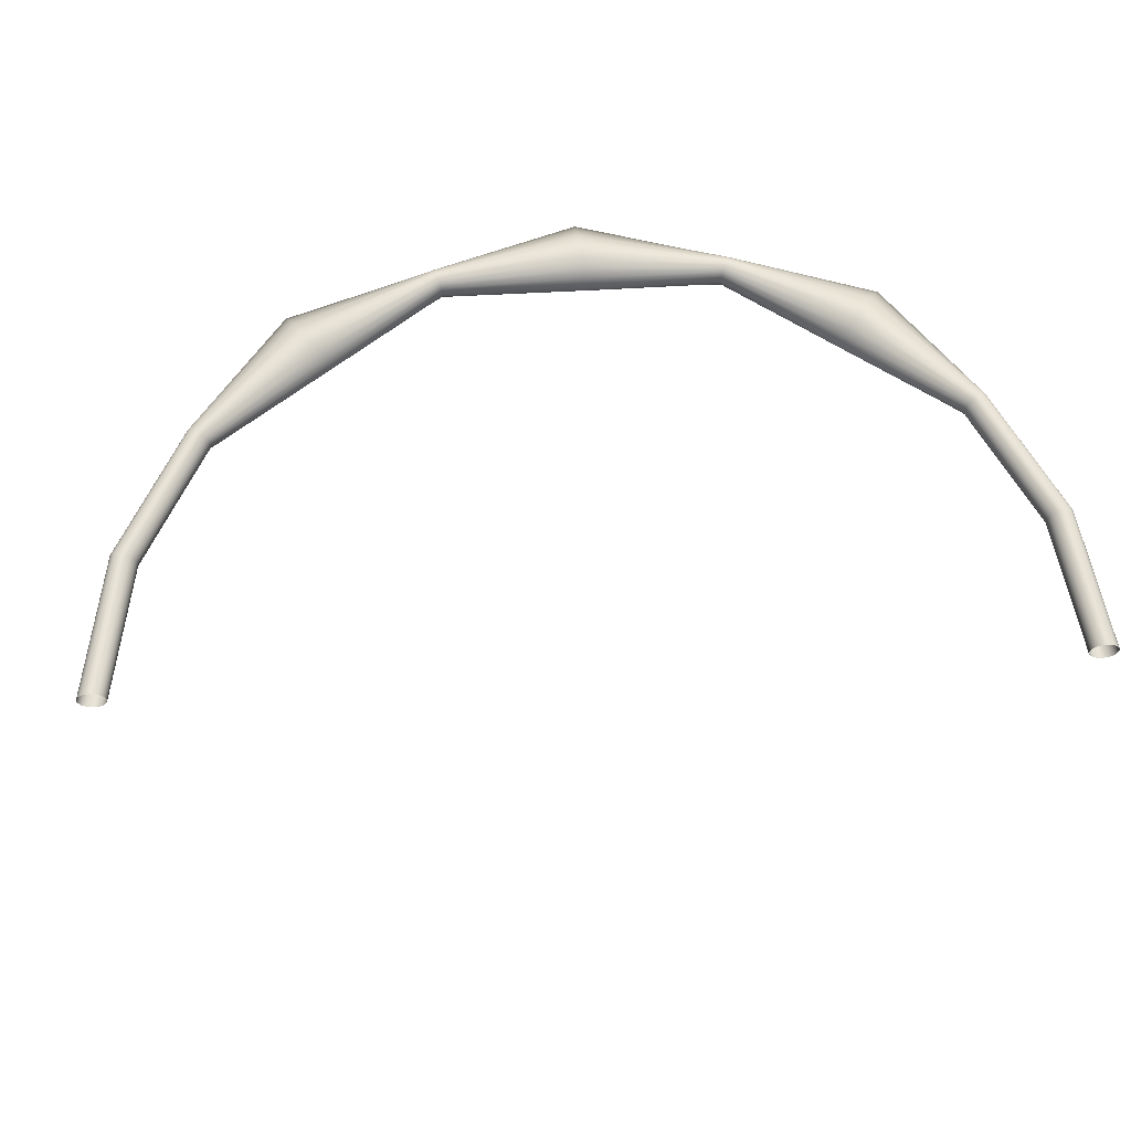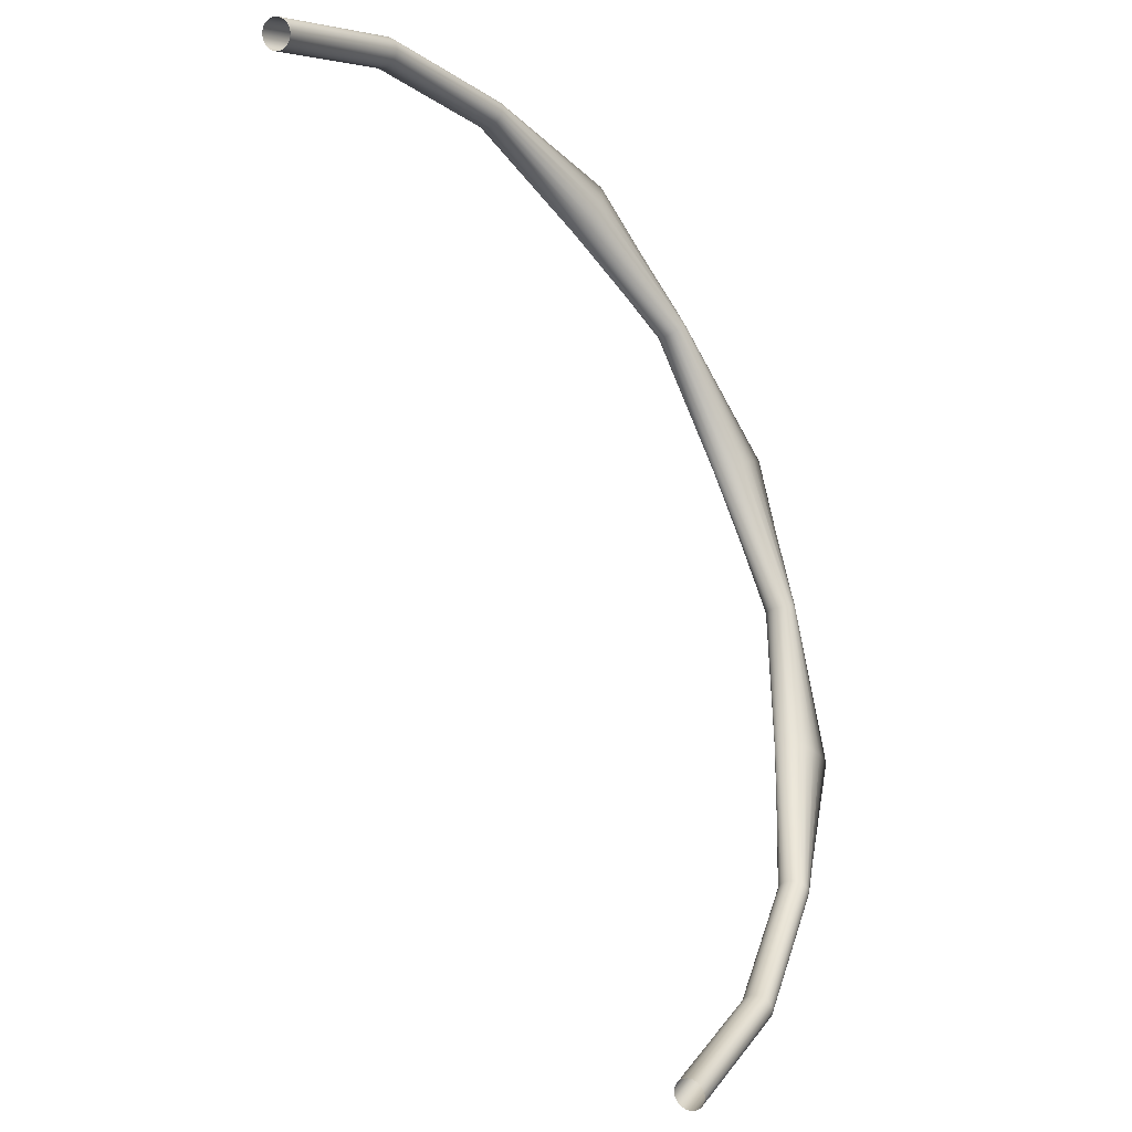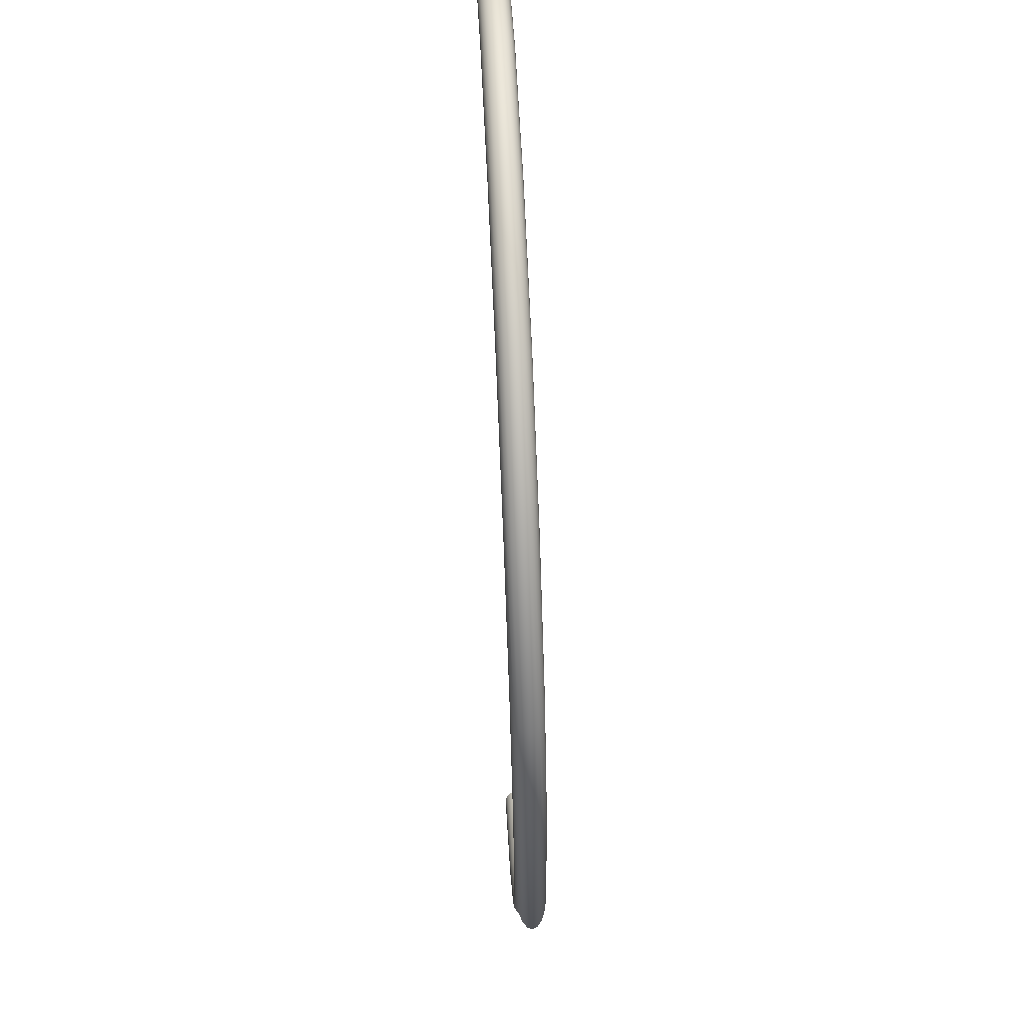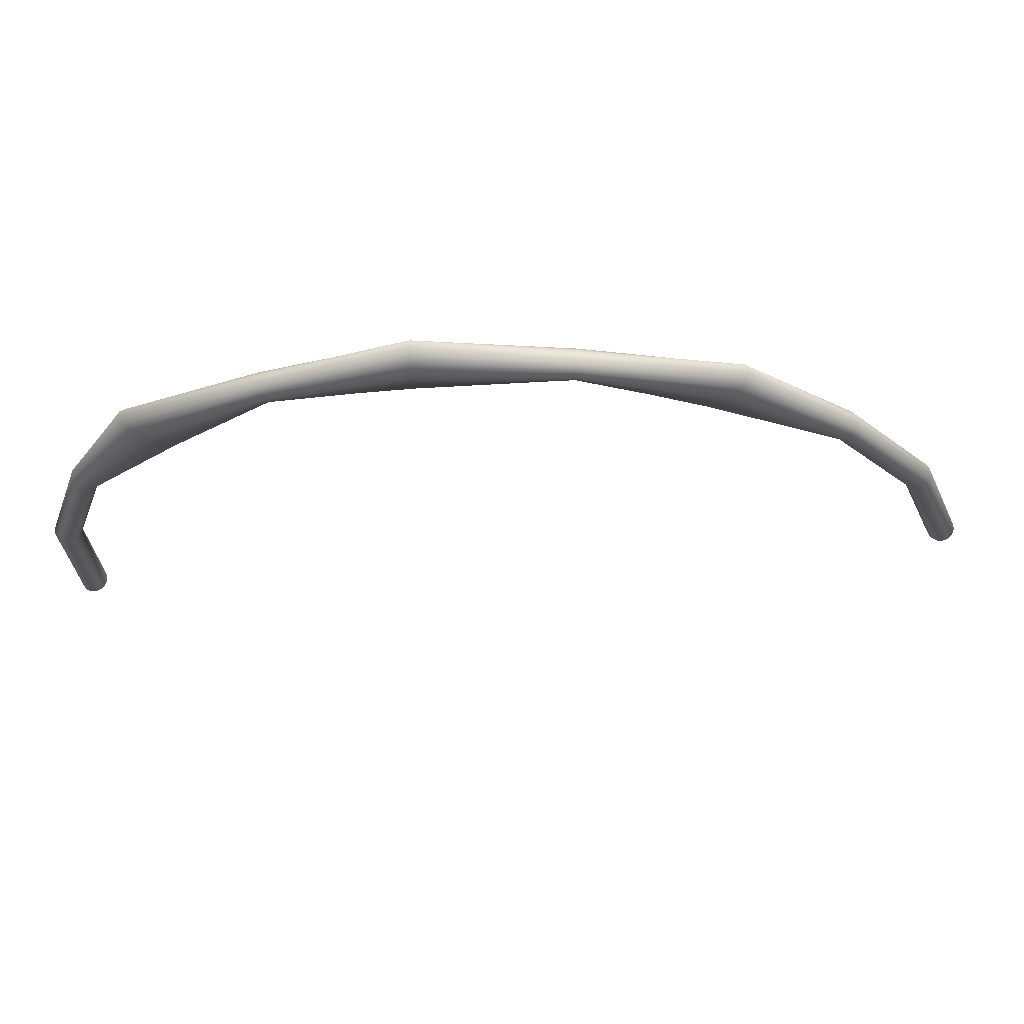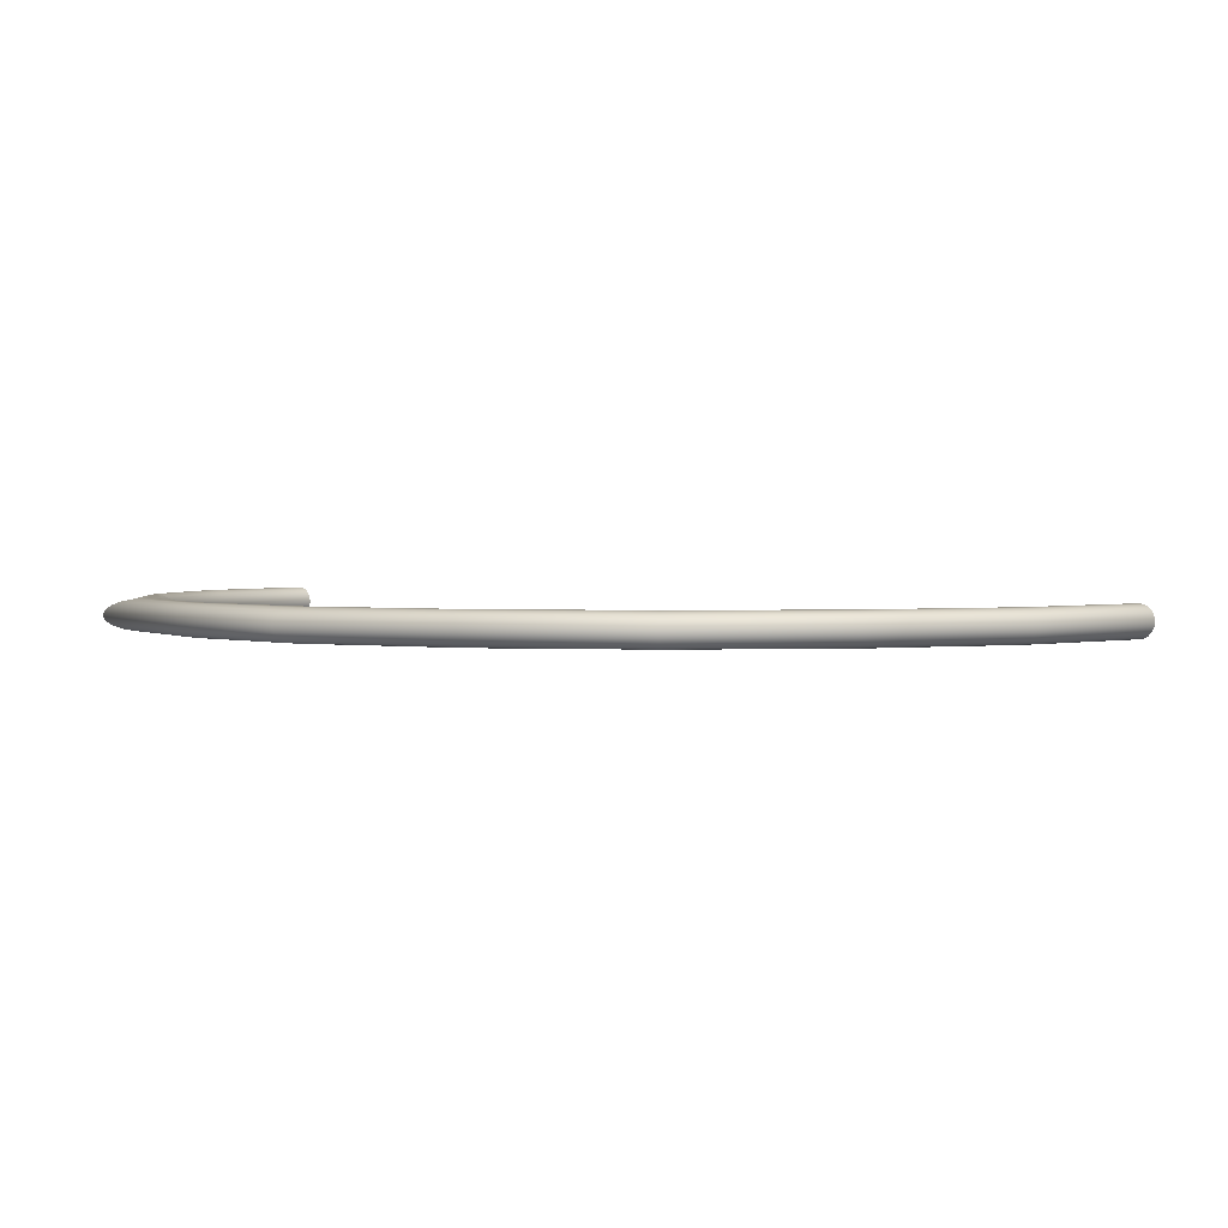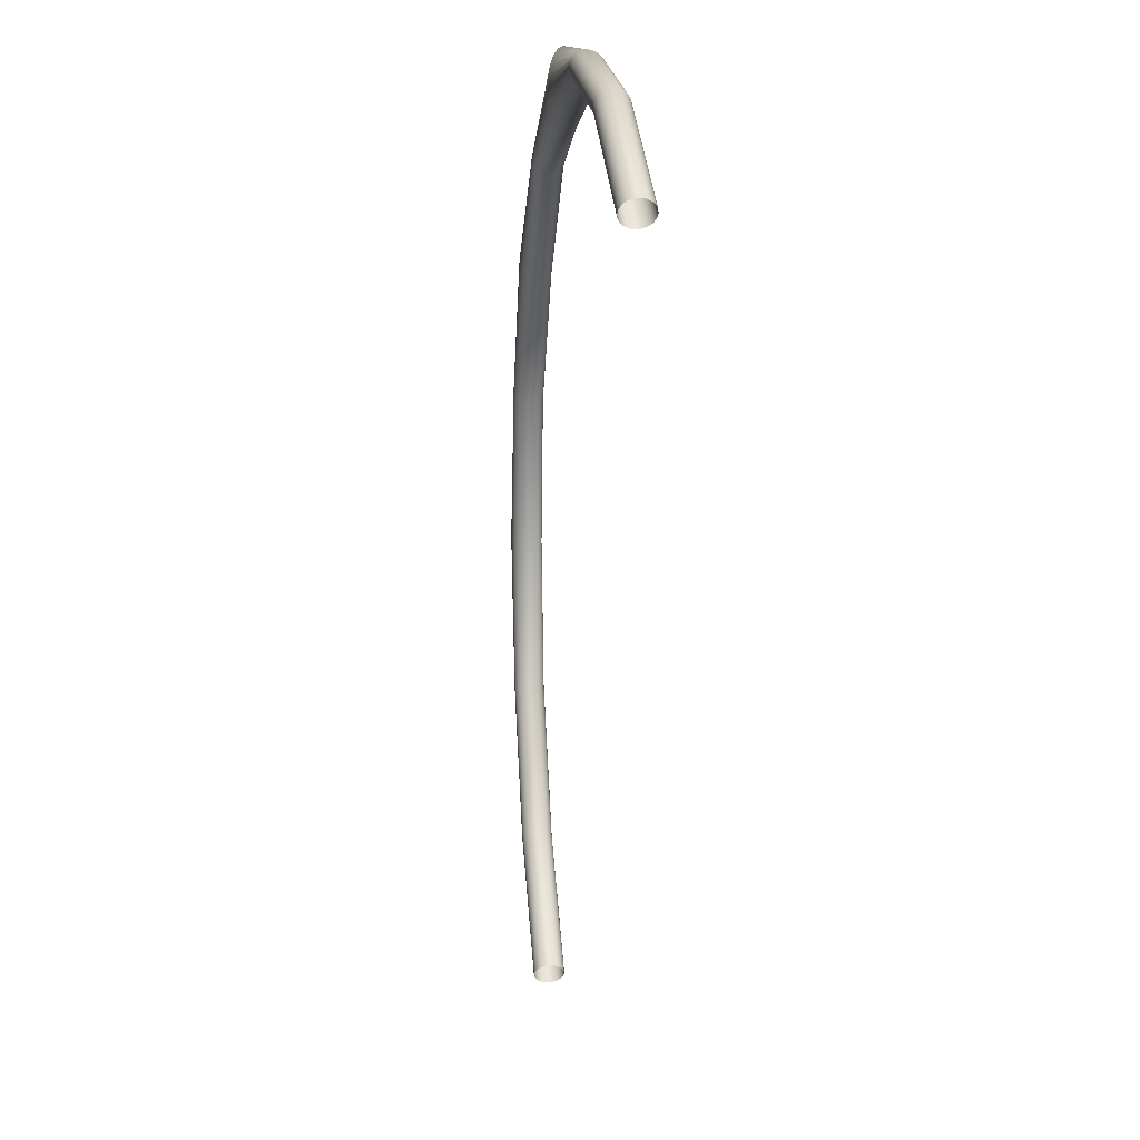
<metadata>
{"format":"obj","ext":"obj","renderer":"f3d","projection":"perspective","resolution":1024,"background":"white","views":[{"elev":62.5,"azim":-128.6,"up":"+Y"},{"elev":-29.9,"azim":-51.3,"up":"+Z"},{"elev":67.3,"azim":87.3,"up":"+Z"},{"elev":-23.0,"azim":63.7,"up":"+Y"},{"elev":1.9,"azim":92.1,"up":"+Y"},{"elev":12.5,"azim":-97.0,"up":"+Z"}]}
</metadata>
<code>
g default
v 2.45 0 -1.827
v 2.89 0 -0.9494
v 2.894 0.0309 -0.9509
v 2.454 0.0309 -1.83
v 1.765 0 -2.524
v 1.768 0.0309 -2.528
v -1.873 0 2.571
v -1.876 0.0309 2.575
v -1.01 0 3.018
v -1.012 0.0309 3.023
v -0.05381 0 3.172
v -0.05381 0.0309 3.177
v 0.8491 0 2.861
v 0.8531 0.0309 2.874
v 1.765 0 2.571
v 1.768 0.0309 2.575
v 2.297 0 1.802
v 2.309 0.0309 1.809
v 2.89 0 0.9966
v 2.894 0.0309 0.9981
v 2.879 0 0.02359
v 2.892 0.0309 0.02359
v 2.907 0.05878 -0.9552
v 2.465 0.05878 -1.838
v 1.776 0.05878 -2.539
v -1.884 0.05878 2.586
v -1.016 0.05878 3.036
v -0.05381 0.05878 3.191
v 0.865 0.05878 2.909
v 1.776 0.05878 2.586
v 2.341 0.05878 1.827
v 2.907 0.05878 1.002
v 2.929 0.05878 0.02359
v 2.927 0.0809 -0.9619
v 2.482 0.0809 -1.851
v 1.789 0.0809 -2.556
v -1.896 0.0809 2.604
v -1.022 0.0809 3.057
v -0.05381 0.0809 3.213
v 0.8834 0.0809 2.964
v 1.789 0.0809 2.604
v 2.392 0.0809 1.856
v 2.927 0.0809 1.009
v 2.986 0.0809 0.02359
v 2.953 0.09511 -0.9703
v 2.504 0.09511 -1.867
v 1.804 0.09511 -2.578
v -1.912 0.09511 2.626
v -1.031 0.09511 3.082
v -0.05381 0.09511 3.24
v 0.9066 0.09511 3.034
v 1.804 0.09511 2.626
v 2.457 0.09511 1.892
v 2.953 0.09511 1.017
v 3.058 0.09511 0.02359
v 2.981 0.1 -0.9796
v 2.528 0.1 -1.885
v 1.822 0.1 -2.603
v -1.93 0.1 2.65
v -1.04 0.1 3.111
v -0.05381 0.1 3.27
v 0.9323 0.1 3.111
v 1.822 0.1 2.65
v 2.528 0.1 1.932
v 2.981 0.1 1.027
v 3.137 0.1 0.02359
v 3.009 0.09511 -0.989
v 2.552 0.09511 -1.902
v 1.839 0.09511 -2.627
v -1.947 0.09511 2.675
v -1.049 0.09511 3.14
v -0.05381 0.09511 3.3
v 0.958 0.09511 3.188
v 1.839 0.09511 2.675
v 2.599 0.09511 1.972
v 3.009 0.09511 1.036
v 3.217 0.09511 0.02359
v 3.035 0.0809 -0.9974
v 2.574 0.0809 -1.918
v 1.855 0.0809 -2.649
v -1.963 0.0809 2.697
v -1.057 0.0809 3.166
v -0.05381 0.0809 3.328
v 0.9813 0.0809 3.258
v 1.855 0.0809 2.697
v 2.663 0.0809 2.008
v 3.035 0.0809 1.045
v 3.289 0.0809 0.02359
v 3.055 0.05878 -1.004
v 2.591 0.05878 -1.931
v 1.868 0.05878 -2.667
v -1.975 0.05878 2.714
v -1.064 0.05878 3.186
v -0.05381 0.05878 3.349
v 0.9997 0.05878 3.313
v 1.868 0.05878 2.714
v 2.714 0.05878 2.037
v 3.055 0.05878 1.051
v 3.346 0.05878 0.02359
v 3.068 0.0309 -1.008
v 2.602 0.0309 -1.939
v 1.876 0.0309 -2.678
v -1.983 0.0309 2.725
v -1.068 0.0309 3.2
v -0.05381 0.0309 3.363
v 1.011 0.0309 3.349
v 1.876 0.0309 2.725
v 2.747 0.0309 2.055
v 3.068 0.0309 1.056
v 3.383 0.0309 0.02359
v 3.073 0 -1.01
v 2.606 0 -1.942
v 1.878 0 -2.682
v -1.986 0 2.729
v -1.07 0 3.204
v -0.05381 0 3.368
v 1.016 0 3.361
v 1.878 0 2.729
v 2.758 0 2.061
v 3.073 0 1.057
v 3.395 0 0.02359
v 3.068 -0.0309 -1.008
v 2.602 -0.0309 -1.939
v 1.876 -0.0309 -2.678
v -1.983 -0.0309 2.725
v -1.068 -0.0309 3.2
v -0.05381 -0.0309 3.363
v 1.011 -0.0309 3.349
v 1.876 -0.0309 2.725
v 2.747 -0.0309 2.055
v 3.068 -0.0309 1.056
v 3.383 -0.0309 0.02359
v 3.055 -0.05878 -1.004
v 2.591 -0.05878 -1.931
v 1.868 -0.05878 -2.667
v -1.975 -0.05878 2.714
v -1.064 -0.05878 3.186
v -0.05381 -0.05878 3.349
v 0.9997 -0.05878 3.313
v 1.868 -0.05878 2.714
v 2.714 -0.05878 2.037
v 3.055 -0.05878 1.051
v 3.346 -0.05878 0.02359
v 3.035 -0.0809 -0.9974
v 2.574 -0.0809 -1.918
v 1.855 -0.0809 -2.649
v -1.963 -0.0809 2.697
v -1.057 -0.0809 3.166
v -0.05381 -0.0809 3.328
v 0.9813 -0.0809 3.258
v 1.855 -0.0809 2.697
v 2.663 -0.0809 2.008
v 3.035 -0.0809 1.045
v 3.289 -0.0809 0.02359
v 3.009 -0.09511 -0.989
v 2.552 -0.09511 -1.902
v 1.839 -0.09511 -2.627
v -1.947 -0.09511 2.675
v -1.049 -0.09511 3.14
v -0.05381 -0.09511 3.3
v 0.958 -0.09511 3.188
v 1.839 -0.09511 2.675
v 2.599 -0.09511 1.972
v 3.009 -0.09511 1.036
v 3.217 -0.09511 0.02359
v 2.981 -0.1 -0.9796
v 2.528 -0.1 -1.885
v 1.822 -0.1 -2.603
v -1.93 -0.1 2.65
v -1.04 -0.1 3.111
v -0.05381 -0.1 3.27
v 0.9323 -0.1 3.111
v 1.822 -0.1 2.65
v 2.528 -0.1 1.932
v 2.981 -0.1 1.027
v 3.137 -0.1 0.02359
v 2.953 -0.09511 -0.9703
v 2.504 -0.09511 -1.867
v 1.804 -0.09511 -2.578
v -1.912 -0.09511 2.626
v -1.031 -0.09511 3.082
v -0.05381 -0.09511 3.24
v 0.9066 -0.09511 3.034
v 1.804 -0.09511 2.626
v 2.457 -0.09511 1.892
v 2.953 -0.09511 1.017
v 3.058 -0.09511 0.02359
v 2.927 -0.0809 -0.9619
v 2.482 -0.0809 -1.851
v 1.789 -0.0809 -2.556
v -1.896 -0.0809 2.604
v -1.022 -0.0809 3.057
v -0.05381 -0.0809 3.213
v 0.8834 -0.0809 2.964
v 1.789 -0.0809 2.604
v 2.392 -0.0809 1.856
v 2.927 -0.0809 1.009
v 2.986 -0.0809 0.02359
v 2.907 -0.05878 -0.9552
v 2.465 -0.05878 -1.838
v 1.776 -0.05878 -2.539
v -1.884 -0.05878 2.586
v -1.016 -0.05878 3.036
v -0.05381 -0.05878 3.191
v 0.865 -0.05878 2.909
v 1.776 -0.05878 2.586
v 2.341 -0.05878 1.827
v 2.907 -0.05878 1.002
v 2.929 -0.05878 0.02359
v 2.894 -0.0309 -0.9509
v 2.454 -0.0309 -1.83
v 1.768 -0.0309 -2.528
v -1.876 -0.0309 2.575
v -1.012 -0.0309 3.023
v -0.05381 -0.0309 3.177
v 0.8531 -0.0309 2.874
v 1.768 -0.0309 2.575
v 2.309 -0.0309 1.809
v 2.894 -0.0309 0.9981
v 2.892 -0.0309 0.02359
g pTorus1
f 1 2 3 4
f 5 1 4 6
f 9 7 8 10
f 11 9 10 12
f 13 11 12 14
f 15 13 14 16
f 17 15 16 18
f 19 17 18 20
f 21 19 20 22
f 2 21 22 3
f 4 3 23 24
f 6 4 24 25
f 10 8 26 27
f 12 10 27 28
f 14 12 28 29
f 16 14 29 30
f 18 16 30 31
f 20 18 31 32
f 22 20 32 33
f 3 22 33 23
f 24 23 34 35
f 25 24 35 36
f 27 26 37 38
f 28 27 38 39
f 29 28 39 40
f 30 29 40 41
f 31 30 41 42
f 32 31 42 43
f 33 32 43 44
f 23 33 44 34
f 35 34 45 46
f 36 35 46 47
f 38 37 48 49
f 39 38 49 50
f 40 39 50 51
f 41 40 51 52
f 42 41 52 53
f 43 42 53 54
f 44 43 54 55
f 34 44 55 45
f 46 45 56 57
f 47 46 57 58
f 49 48 59 60
f 50 49 60 61
f 51 50 61 62
f 52 51 62 63
f 53 52 63 64
f 54 53 64 65
f 55 54 65 66
f 45 55 66 56
f 57 56 67 68
f 58 57 68 69
f 60 59 70 71
f 61 60 71 72
f 62 61 72 73
f 63 62 73 74
f 64 63 74 75
f 65 64 75 76
f 66 65 76 77
f 56 66 77 67
f 68 67 78 79
f 69 68 79 80
f 71 70 81 82
f 72 71 82 83
f 73 72 83 84
f 74 73 84 85
f 75 74 85 86
f 76 75 86 87
f 77 76 87 88
f 67 77 88 78
f 79 78 89 90
f 80 79 90 91
f 82 81 92 93
f 83 82 93 94
f 84 83 94 95
f 85 84 95 96
f 86 85 96 97
f 87 86 97 98
f 88 87 98 99
f 78 88 99 89
f 90 89 100 101
f 91 90 101 102
f 93 92 103 104
f 94 93 104 105
f 95 94 105 106
f 96 95 106 107
f 97 96 107 108
f 98 97 108 109
f 99 98 109 110
f 89 99 110 100
f 101 100 111 112
f 102 101 112 113
f 104 103 114 115
f 105 104 115 116
f 106 105 116 117
f 107 106 117 118
f 108 107 118 119
f 109 108 119 120
f 110 109 120 121
f 100 110 121 111
f 112 111 122 123
f 113 112 123 124
f 115 114 125 126
f 116 115 126 127
f 117 116 127 128
f 118 117 128 129
f 119 118 129 130
f 120 119 130 131
f 121 120 131 132
f 111 121 132 122
f 123 122 133 134
f 124 123 134 135
f 126 125 136 137
f 127 126 137 138
f 128 127 138 139
f 129 128 139 140
f 130 129 140 141
f 131 130 141 142
f 132 131 142 143
f 122 132 143 133
f 134 133 144 145
f 135 134 145 146
f 137 136 147 148
f 138 137 148 149
f 139 138 149 150
f 140 139 150 151
f 141 140 151 152
f 142 141 152 153
f 143 142 153 154
f 133 143 154 144
f 145 144 155 156
f 146 145 156 157
f 148 147 158 159
f 149 148 159 160
f 150 149 160 161
f 151 150 161 162
f 152 151 162 163
f 153 152 163 164
f 154 153 164 165
f 144 154 165 155
f 156 155 166 167
f 157 156 167 168
f 159 158 169 170
f 160 159 170 171
f 161 160 171 172
f 162 161 172 173
f 163 162 173 174
f 164 163 174 175
f 165 164 175 176
f 155 165 176 166
f 167 166 177 178
f 168 167 178 179
f 170 169 180 181
f 171 170 181 182
f 172 171 182 183
f 173 172 183 184
f 174 173 184 185
f 175 174 185 186
f 176 175 186 187
f 166 176 187 177
f 178 177 188 189
f 179 178 189 190
f 181 180 191 192
f 182 181 192 193
f 183 182 193 194
f 184 183 194 195
f 185 184 195 196
f 186 185 196 197
f 187 186 197 198
f 177 187 198 188
f 189 188 199 200
f 190 189 200 201
f 192 191 202 203
f 193 192 203 204
f 194 193 204 205
f 195 194 205 206
f 196 195 206 207
f 197 196 207 208
f 198 197 208 209
f 188 198 209 199
f 200 199 210 211
f 201 200 211 212
f 203 202 213 214
f 204 203 214 215
f 205 204 215 216
f 206 205 216 217
f 207 206 217 218
f 208 207 218 219
f 209 208 219 220
f 199 209 220 210
f 211 210 2 1
f 212 211 1 5
f 214 213 7 9
f 215 214 9 11
f 216 215 11 13
f 217 216 13 15
f 218 217 15 17
f 219 218 17 19
f 220 219 19 21
f 210 220 21 2

</code>
